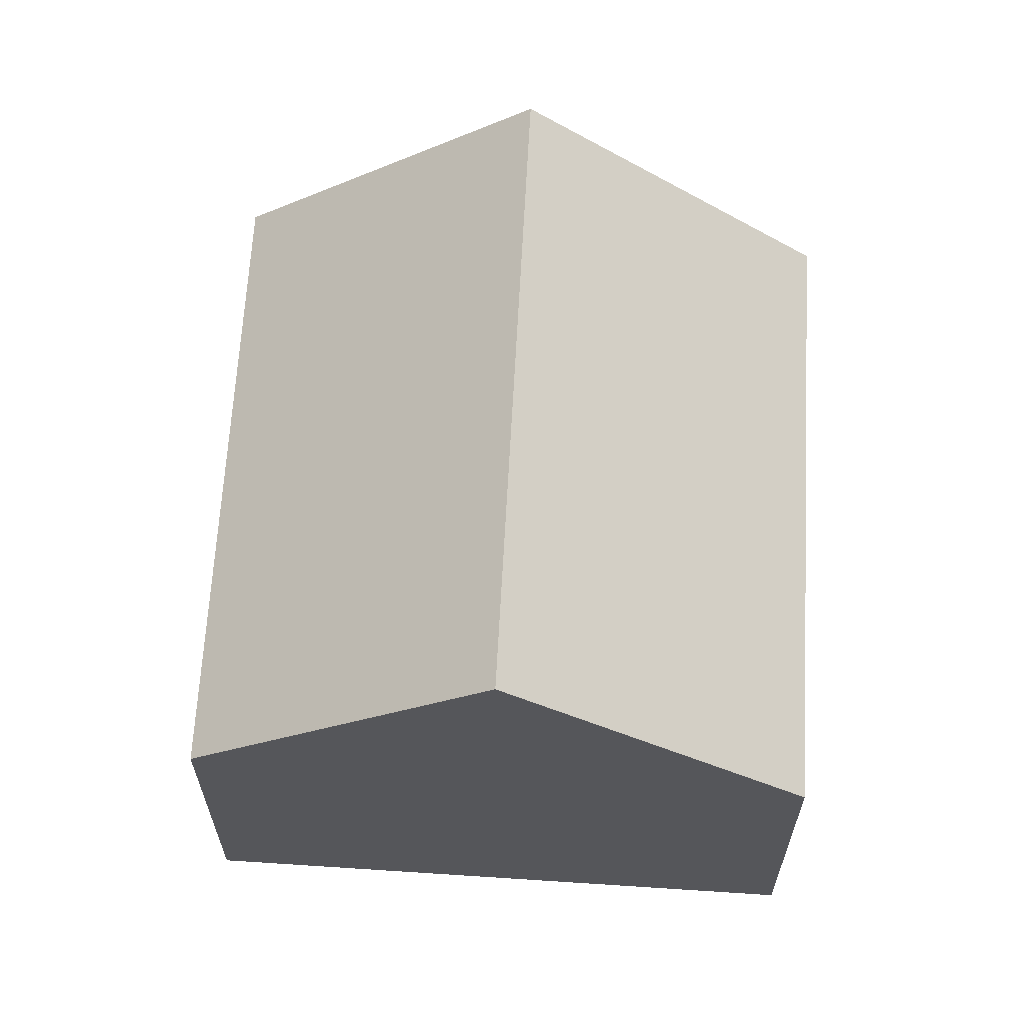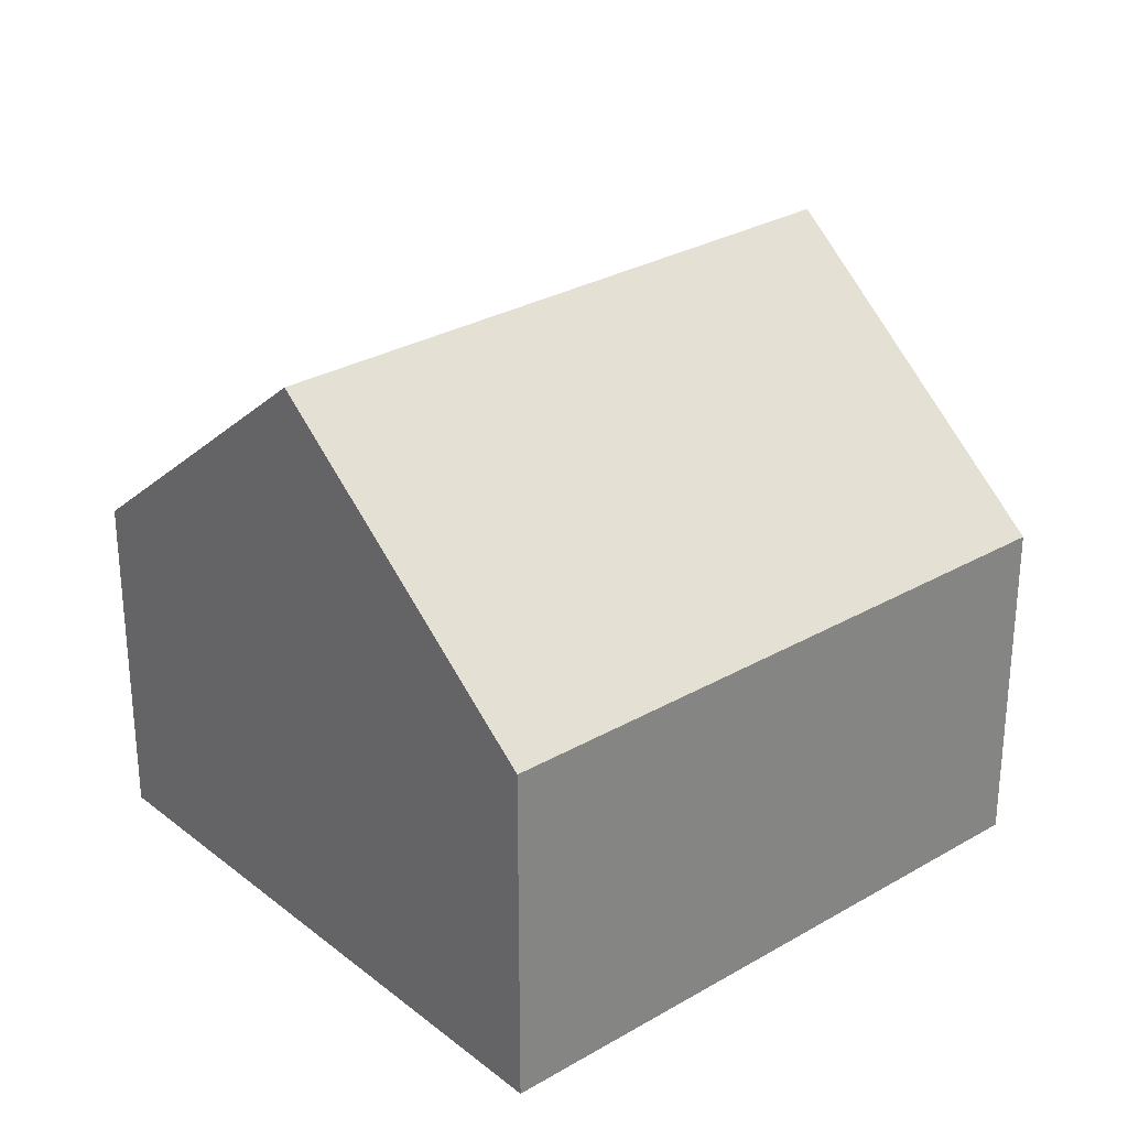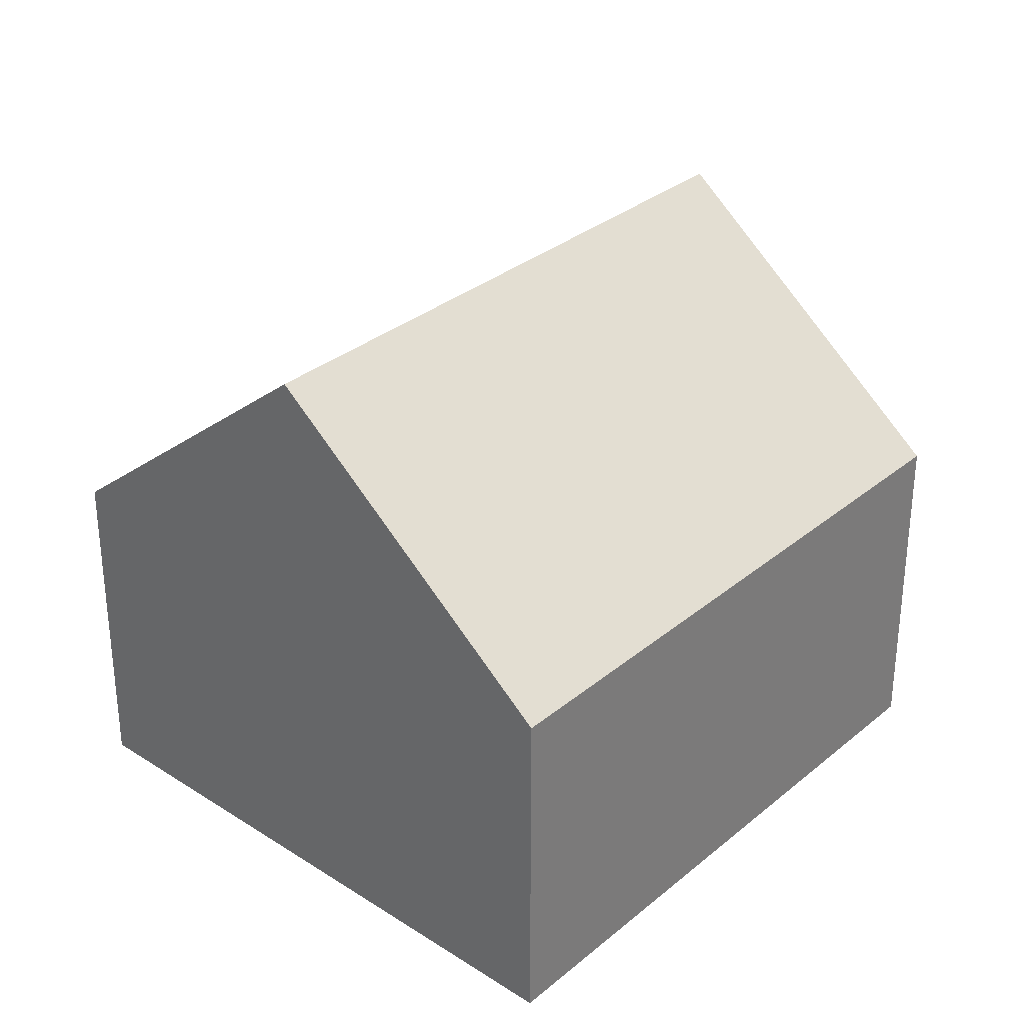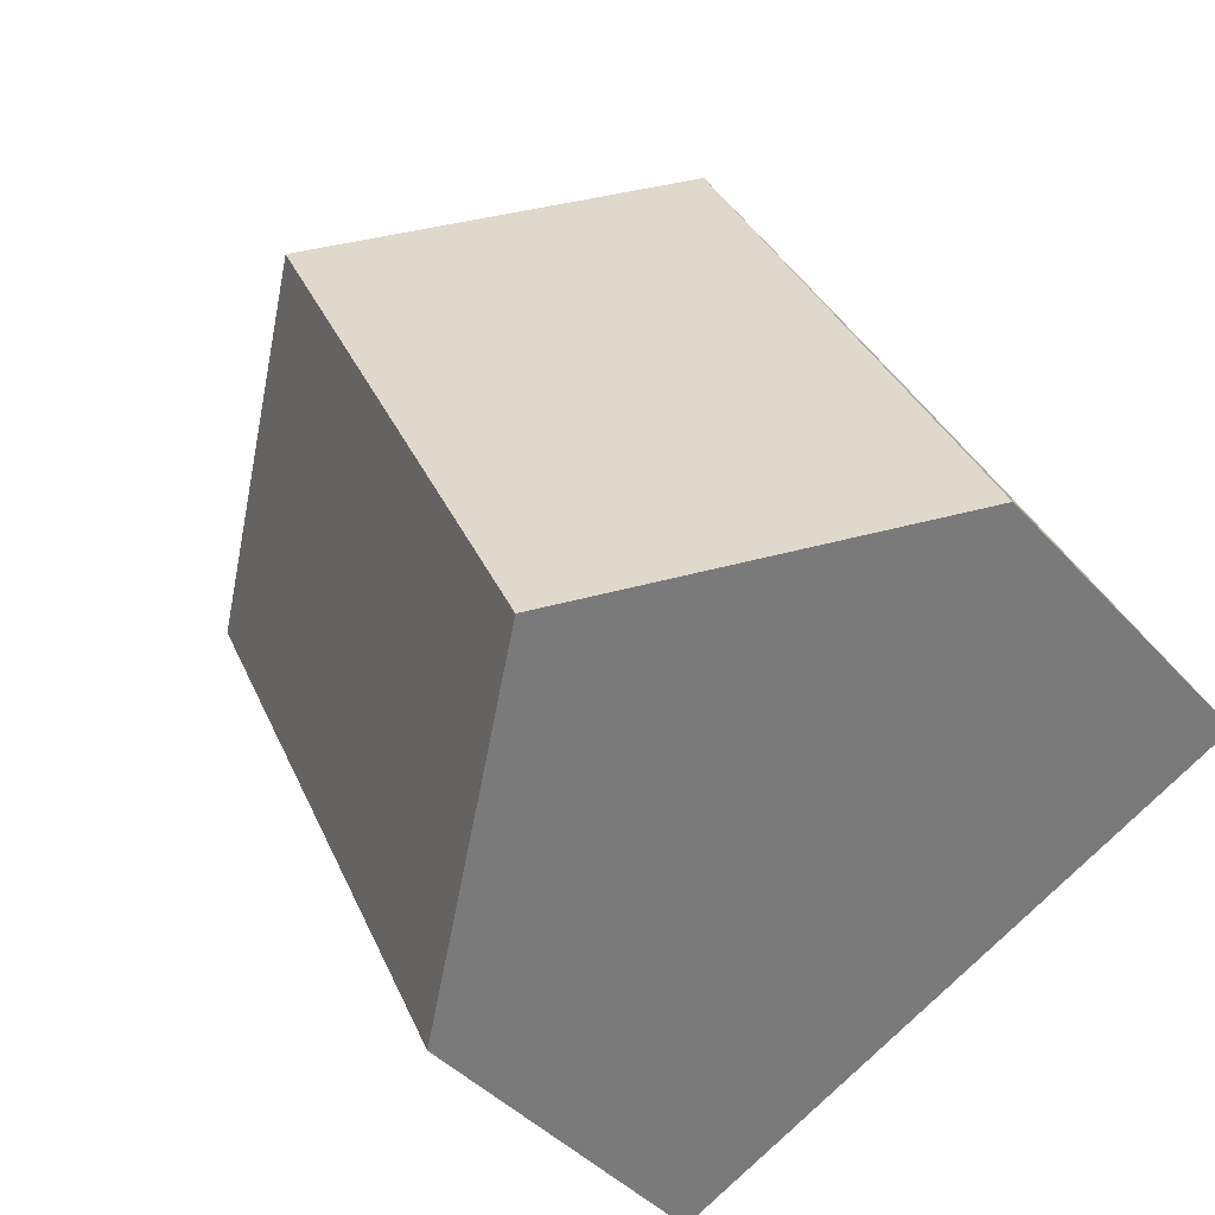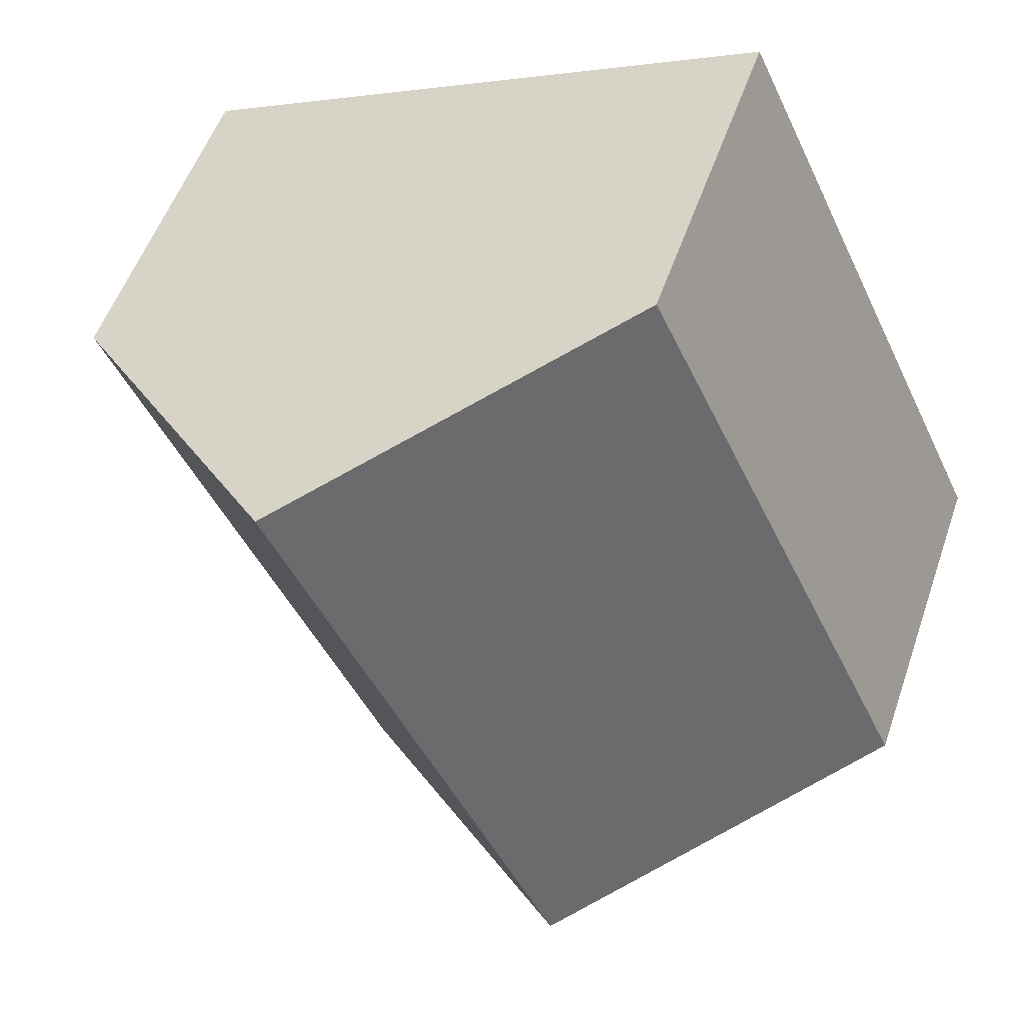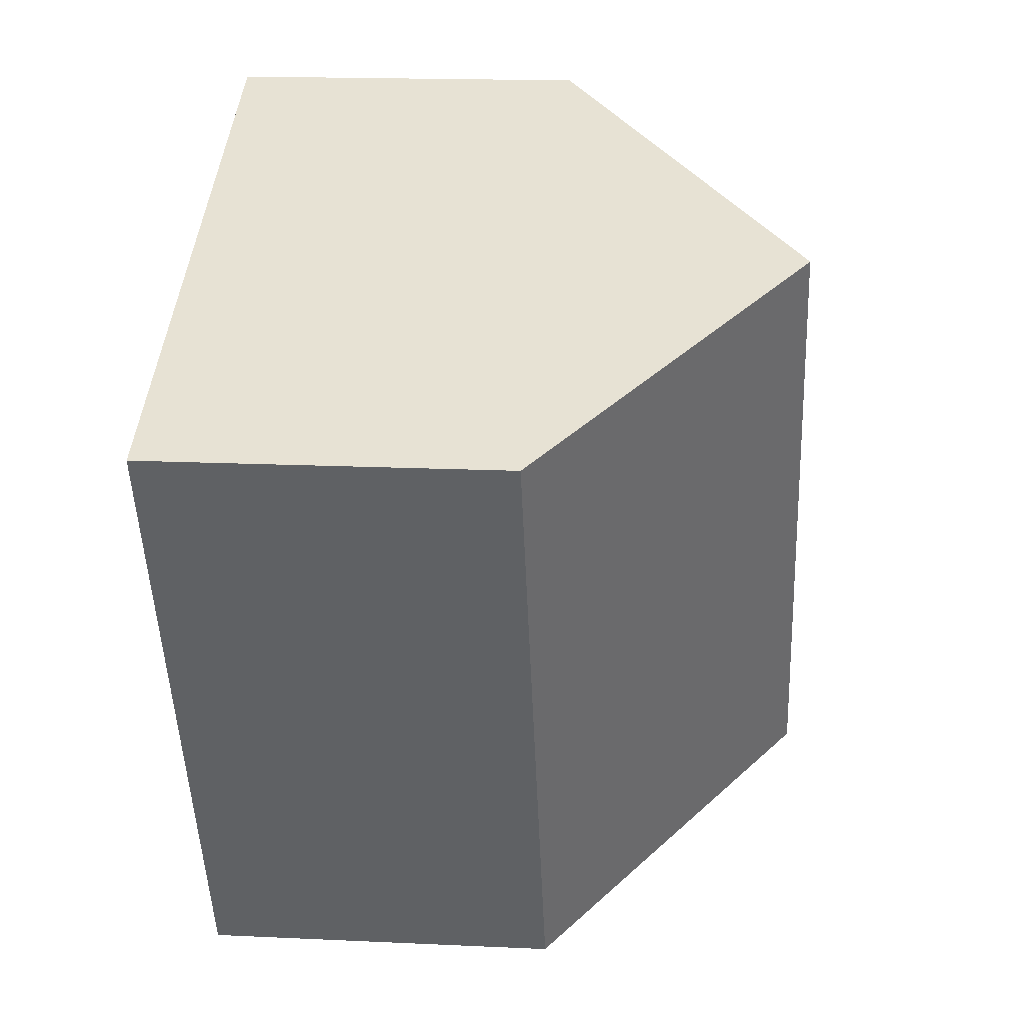
<metadata>
{"format":"obj","ext":"obj","renderer":"f3d","projection":"perspective","resolution":1024,"background":"white","views":[{"elev":64.1,"azim":-151.3,"up":"+Y"},{"elev":28.7,"azim":-105.7,"up":"+Y"},{"elev":31.6,"azim":66.3,"up":"+Y"},{"elev":-41.9,"azim":-142.3,"up":"+Z"},{"elev":53.1,"azim":-161.2,"up":"+Z"},{"elev":17.0,"azim":95.4,"up":"+Z"}]}
</metadata>
<code>
v  3.681 7.601 -1.709
v  3.592 4.396 7.579
v  7.335 7.601 5.909
v  0.099 4.425 0.209
v  0 4.426 2.71e-16
v  7.372 4.418 -3.423
v  11.05 4.418 4.251
v  0 0 0
v  3.592 -4.641e-16 7.579
v  0.099 -1.28e-17 0.209
v  7.335 -3.618e-16 5.909
v  11.05 -2.603e-16 4.251
v  7.372 2.096e-16 -3.423
v  3.681 1.046e-16 -1.709
g defaultobject
f 1 2 3
f 2 1 4
f 4 1 5
f 6 3 7
f 3 6 1
f 8 4 5
f 4 8 2
f 2 8 9
f 9 8 10
f 9 3 2
f 3 9 7
f 7 9 11
f 7 11 12
f 12 6 7
f 6 12 13
f 6 5 1
f 5 6 8
f 8 6 14
f 14 6 13
f 10 11 9
f 11 10 8
f 11 8 14
f 11 14 12
f 12 14 13

</code>
